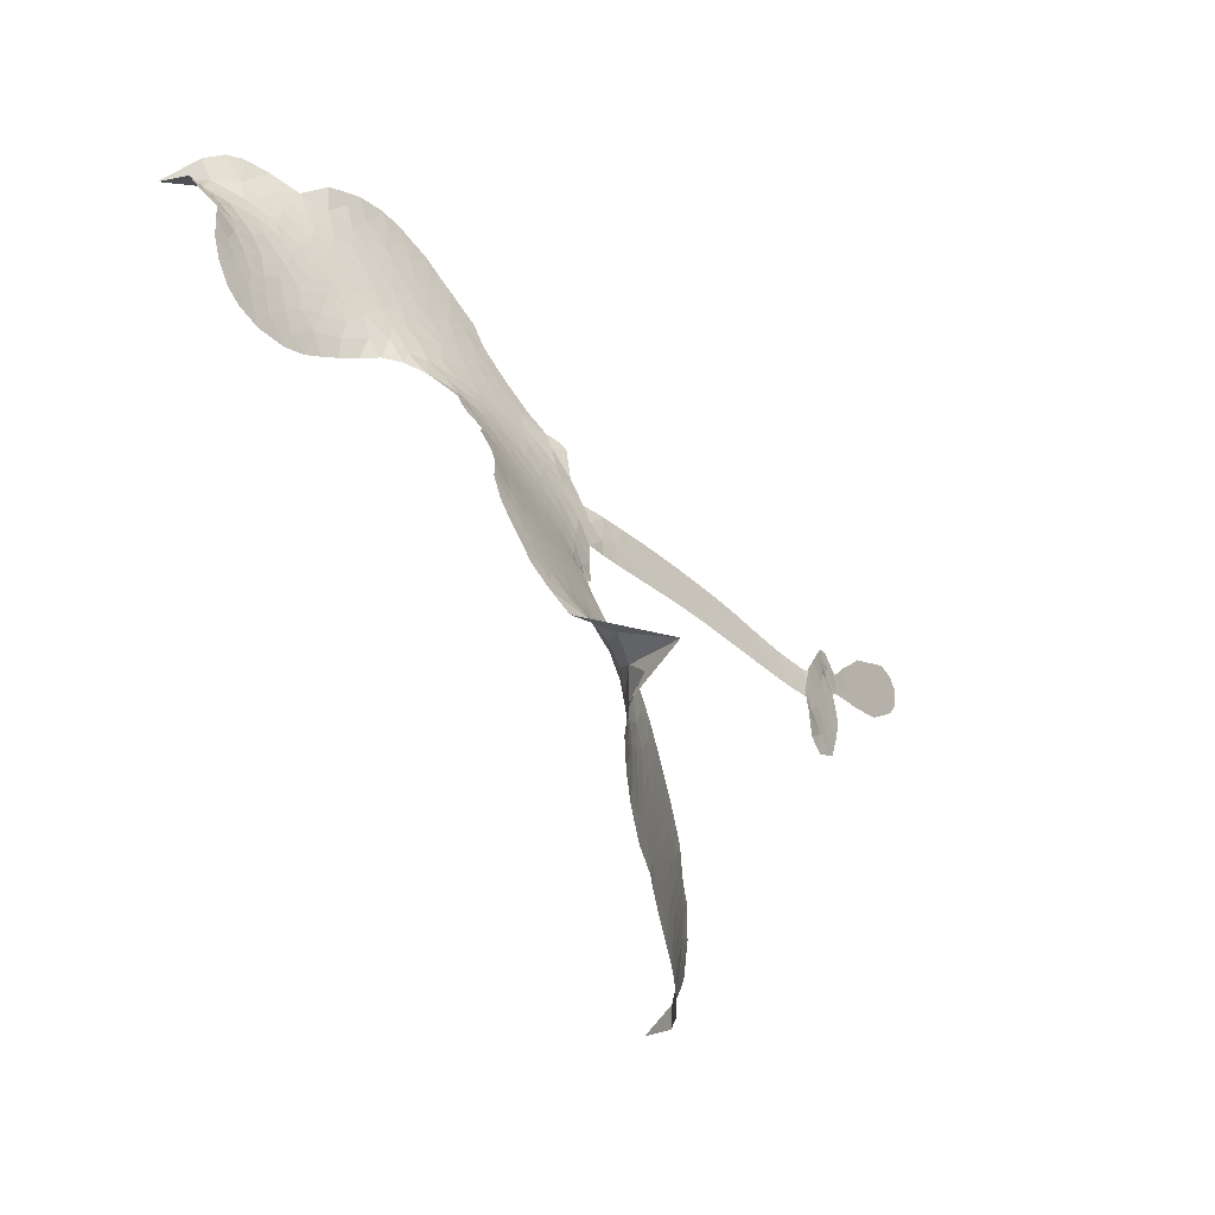
<metadata>
{"format":"obj","ext":"obj","renderer":"f3d","projection":"perspective","resolution":1024,"background":"white","views":[{"elev":-40.8,"azim":-57.4,"up":"+Y"}]}
</metadata>
<code>
v -6.898 0.5126 0.2257
v -6.893 0.591 0.2142
v -6.869 0.6652 0.1893
v -6.903 0.7183 0.1564
v -6.911 0.7742 0.1258
v -6.89 0.8536 0
v -6.858 0.9058 0.102
v -6.817 0.9391 0.135
v -6.775 0.9541 0.1547
v -6.711 0.9506 0.1819
v -6.64 0.9184 0.2241
v -6.582 0.979 0.2597
v -6.492 1.019 0.2811
v -6.413 1.033 0.2947
v -6.348 1.024 0.3046
v -6.261 0.9915 0.3194
v -6.1 0.8702 0.357
v -6.077 0.8075 0.3705
v -5.939 0.5626 0.4716
v -5.912 0.5538 0.486
v -5.893 0.5321 0.5
v -5.857 0.3607 0.5272
v -5.298 0.3937 0.6118
v -4.95 0.3892 0.6795
v -4.948 0.3974 0.6864
v -4.953 0.2162 0.7179
v -5.033 0.05244 0.7338
v -5.107 0.00697 0.7382
v -5.152 0.03267 0.741
v -5.176 0.09068 0.75
v -5.151 0.1858 0.73
v -5.097 0.2972 0.7164
v -4.994 0.4268 0.6913
v -4.966 0.468 0.6867
v -4.933 0.4801 0.6845
v -4.877 0.4418 0.6806
v -4.82 0.5068 0.6797
v -4.728 0.599 0.6797
v -4.575 0.685 0.6797
v -4.527 0.6791 0.6797
v -4.503 0.6503 0.6797
v -4.509 0.5891 0.6797
v -4.545 0.5373 0.6797
v -4.652 0.4507 0.6797
v -4.876 0.3832 0.6784
v -5.858 0.2218 0.5463
v -5.897 0.0655 0.5748
v -5.922 0.0487 0.5774
v -5.966 0.04997 0.5876
v -5.977 0.02992 0.6008
v -5.972 0.008311 0.6103
v -6.002 -0.1391 0.669
v -5.983 -0.2295 0.7013
v -5.881 -0.2871 0.6935
v -5.565 -0.3772 0.5832
v -5.47 -0.4114 0.546
v -5.391 -0.454 0.5055
v -5.333 -0.4629 0.4795
v -5.184 -0.5634 0.3786
v -5.153 -0.6159 0.324
v -5.154 -0.657 0.25
v -5.194 -0.6922 0.3476
v -5.265 -0.7133 0.4048
v -5.527 -0.7077 0.5381
v -5.729 -0.6694 0.6229
v -5.835 -0.6711 0.662
v -5.923 -0.6374 0.6969
v -6.088 -0.5981 0.7854
v -6.15 -0.5711 0.8353
v -6.215 -0.5226 1
v -6.295 -0.4197 0.7852
v -6.352 -0.2898 0.7241
v -6.378 -0.09511 0.6592
v -6.379 -0.01861 0.64
v -6.306 0.161 0.5732
v -6.32 0.2119 0.5548
v -6.29 0.2528 0.5366
v -6.288 0.2945 0.5138
v -6.322 0.3533 0.488
v -6.315 0.3748 0.4836
v -6.291 0.3847 0.475
v -6.29 0.4028 0.4601
v -6.327 0.4777 0.3966
v -6.367 0.5003 0.3579
v -6.411 0.4961 0.3262
v -6.6 0.3762 0.2586
v -6.661 0.3521 0.2511
v -6.745 0.3432 0.2439
v -6.809 0.3601 0.2394
v -6.847 0.3876 0.2368
v -6.881 0.445 0.2319
v -5.383 0.2825 0.5994
v -4.929 0.4003 0.682
v -6.253 0.3922 0.4707
v -5.999 0.0527 0.5938
v -5.986 -0.06613 0.6381
v -6.289 0.3548 0.4874
v -5.936 0.5131 0.4858
v -5.88 0.1421 0.5622
v -5.143 0.2856 0.6359
v -4.966 0.4218 0.688
v -5.014 0.2919 0.6569
v -4.94 0.3156 0.6682
v -6.306 0.3227 0.4976
v -5.975 0.09224 0.5788
v -4.948 0.313 0.7066
v -4.926 0.4387 0.6836
v -4.982 0.3621 0.6984
v -5.208 -0.6352 0.3594
v -4.558 0.6287 0.6797
v -6.252 0.4577 0.4356
v -6.005 0.001578 0.6142
v -6.26 0.3246 0.5014
v -6.779 0.4408 0.2382
v -6.77 0.8725 0.1552
v -6.396 0.5711 0.3324
v -5.876 0.4475 0.5019
v -5.931 0.09137 0.574
v -5.11 0.3771 0.6416
v -5.023 0.375 0.6585
v -6.047 0.1126 0.5787
v -6.022 0.5369 0.4567
v -6.219 0.2688 0.5268
v -6.301 0.5539 0.378
v -5.942 0.1616 0.5604
v -4.934 0.3573 0.6737
v -6.084 0.02973 0.6088
v -4.988 0.3353 0.6633
v -5.045 0.332 0.6528
v -6.24 0.1971 0.5563
v -5.38 -0.5628 0.4835
v -4.756 0.4128 0.6798
v -5.097 0.0768 0.7367
v -5.052 0.3582 0.7065
v -4.652 0.6415 0.6797
v -6.808 0.7592 0.1614
v -5.08 0.2861 0.6462
v -5.37 -0.5066 0.4878
v -4.819 0.428 0.6796
v -5.474 -0.5189 0.5314
v -5.259 -0.5132 0.436
v -5.317 -0.5434 0.4558
v -6.397 0.9133 0.2996
v -6.071 -0.4734 0.7746
v -6.828 0.4941 0.2303
v -6.67 0.4624 0.2508
v -6.828 0.8514 0.111
v -6.126 0.4155 0.4757
v -6.09 -0.08137 0.6496
v -4.99 0.1333 0.7265
v -5.008 0.3086 0.709
v -6.847 0.7175 0.1686
v -6.765 0.6521 0.2103
v -6.79 0.7042 0.189
v -6.685 0.7226 0.2197
v -6.744 0.7495 0.1922
v -5.395 -0.7115 0.4788
v -5.259 -0.5851 0.4135
v -6.388 0.9754 0.2993
v -6.199 0.8004 0.3529
v -6.097 -0.5335 0.8021
v -6.648 0.4087 0.2536
v -6.507 0.4361 0.2803
v -6.717 0.4127 0.2454
v -6.194 0.4216 0.4638
v -6.036 -0.0925 0.6517
v -6.087 -0.1775 0.6851
v -6.733 0.6962 0.2092
v -6.67 0.6178 0.2398
v -6.673 0.8228 0.2106
v -6.767 0.8087 0.1665
v -6.459 0.9539 0.2852
v -6.318 0.9338 0.3145
v -6.139 0.8209 0.3597
v -6.006 -0.6178 0.7377
v -6.15 -0.4744 0.8371
v -6.191 0.3507 0.4939
v -6.159 0.5331 0.4282
v -6.696 0.7745 0.2071
v -6.612 0.7658 0.2406
v -6.18 0.9309 0.3381
v -6.274 0.5067 0.4059
v -6.041 -0.523 0.7629
v -5.966 -0.4485 0.7213
v -6.193 0.4827 0.4387
v -6.189 0.8654 0.3449
v -6.008 0.6873 0.4135
v -6.231 0.5403 0.4069
v -6.249 0.9077 0.329
v -6.242 0.6621 0.3697
v -6.129 0.7046 0.3864
v -6.255 0.5999 0.3811
v -6.118 0.7635 0.3747
v -6.17 0.6145 0.4007
v -6.34 0.6482 0.3427
v -6.042 0.7479 0.3907
v -6.311 0.6043 0.3617
v -6.068 0.6937 0.4009
v -6.107 0.6403 0.408
v -6.041 0.6326 0.4239
v -6.078 0.5786 0.4322
v -5.973 0.6255 0.4395
v -6.087 0.5065 0.4521
v -6.009 0.5879 0.4445
v -6.352 0.5464 0.3566
v -6.044 0.0621 0.5947
v -6.093 0.08287 0.5908
v -6.119 0.1794 0.5591
v -6.184 0.03596 0.6117
v -5.129 0.1295 0.7369
v -5.059 0.1367 0.7299
v -5.022 0.2007 0.722
v -6.739 0.5262 0.2361
v -6.729 0.4694 0.2418
v -5.992 0.3854 0.5029
v -6.823 0.6095 0.211
v -6.502 0.5516 0.2908
v -6.031 -0.1941 0.6893
v -6.092 -0.2903 0.7251
v -6.037 -0.26 0.7096
v -6.084 -0.2339 0.705
v -6.182 -0.2186 0.7037
v -6.139 -0.2568 0.7171
v -6.024 -0.364 0.7315
v -6.235 -0.3173 0.7473
v -6.047 -0.3147 0.7248
v -6.107 -0.3773 0.7615
v -5.973 -0.3076 0.71
v -6.195 -0.2746 0.7274
v -6.363 -0.1915 0.6901
v -6.167 -0.3399 0.7569
v -6.699 0.8847 0.1933
v -6.724 0.8383 0.1846
v -6.521 0.9642 0.2717
v -6.567 0.9075 0.2538
v -6.5 0.9005 0.2745
v -6.543 0.8226 0.2617
v -6.304 1.008 0.3118
v -6.34 0.977 0.3078
v -6.165 -0.5231 0.8842
v -6.222 -0.4447 0.8518
v -6.608 0.6797 0.2505
v -6.221 0.9613 0.3281
v -6.327 0.8104 0.3236
v -6.175 0.2177 0.5464
v -6.185 0.1481 0.5721
v -6.087 0.2914 0.5222
v -6.152 0.2784 0.5242
v -6.109 0.2373 0.5395
v -6.041 0.1953 0.5533
v -6.261 -0.05586 0.6463
v -4.998 0.2517 0.7155
v -5.056 0.2516 0.7185
v -5.123 0.2406 0.7232
v -5.091 0.1886 0.7269
v -6.777 0.4918 0.2347
v -6.797 0.5518 0.2253
v -6.745 0.5906 0.2266
v -5.922 0.3953 0.5093
v -6.023 0.4592 0.4783
v -6.818 0.6607 0.1974
v -6.445 0.541 0.3121
v -6.459 0.6149 0.3038
v -6.459 0.466 0.2987
v -6.586 0.464 0.2655
v -6.512 0.4942 0.2851
v -6.572 0.5325 0.2703
v -6.558 0.6138 0.2714
v -6.11 -0.4342 0.7878
v -6.054 -0.4156 0.7543
v -6.166 -0.4047 0.7952
v -6.225 -0.3803 0.7847
v -5.956 -0.3778 0.7124
v -5.723 -0.3358 0.6428
v -5.919 -0.3324 0.7002
v -5.893 -0.3942 0.6932
v -5.802 -0.3124 0.6703
v -5.899 -0.4627 0.6962
v -5.942 -0.51 0.7136
v -5.782 -0.4408 0.6548
v -5.861 -0.3438 0.6848
v -5.995 -0.4948 0.7373
v -5.93 -0.5736 0.7058
v -5.844 -0.4344 0.6767
v -5.805 -0.3788 0.666
v -5.858 -0.5994 0.6752
v -5.747 -0.3919 0.6458
v -5.82 -0.5204 0.6647
v -5.678 -0.4796 0.6146
v -5.882 -0.5227 0.6883
v -5.644 -0.3574 0.6131
v -5.725 -0.4457 0.6342
v -5.758 -0.5016 0.6426
v -5.669 -0.4166 0.6166
v -5.764 -0.5889 0.6397
v -5.595 -0.4586 0.5857
v -5.932 -0.2594 0.7027
v -6.613 0.8561 0.2353
v -6.635 0.7216 0.2374
v -6.661 0.6772 0.2343
v -6.582 0.7241 0.2548
v -6.558 0.7717 0.2592
v -6.546 0.6742 0.2708
v -6.458 0.7711 0.2913
v -6.525 0.7264 0.2734
v -6.477 0.679 0.2928
v -6.409 0.6626 0.3173
v -6.383 0.6195 0.3315
v -6.356 0.7307 0.3253
v -6.43 0.7181 0.3044
v -6.303 0.8706 0.3226
v -6.365 0.8596 0.3098
v -6.262 0.8204 0.337
v -6.441 0.8525 0.291
v -6.395 0.7989 0.3071
v -6.283 0.7503 0.3424
v -6.133 0.1239 0.5786
v -6.182 0.09208 0.5919
v -6.339 0.07174 0.6113
v -6.249 0.1182 0.5866
v -6.321 0.1159 0.5936
v -6.282 0.07737 0.6036
v -6.3 0.007563 0.628
v -6.075 0.1552 0.5663
v -6 0.153 0.5645
v -5.974 0.2248 0.5454
v -6.327 -0.05681 0.6483
v -6.256 -0.2364 0.7103
v -6.854 0.549 0.2217
v -5.931 0.4542 0.4951
v -6.08 0.4479 0.472
v -6.134 0.4745 0.4535
v -6.062 0.3763 0.4968
v -5.984 0.4948 0.4769
v -6.554 0.4062 0.2675
v -6.508 0.6007 0.2876
v -6.614 0.6243 0.2543
v -6.635 0.56 0.2533
v -6.694 0.563 0.2406
v -5.807 -0.6236 0.6543
v -5.701 -0.5496 0.6182
v -6.592 0.8112 0.2449
v -6.495 0.8478 0.2761
v -6.306 0.6966 0.3446
v -6.236 -0.0008665 0.6271
v -6.172 -0.05675 0.6437
v -6.359 0.02691 0.6271
v -5.917 0.2191 0.5475
v -5.887 0.2912 0.5353
v -6.029 0.2607 0.5342
v -5.964 0.3046 0.5264
v -5.976 0.4341 0.4925
v -6.122 0.3497 0.4999
v -6.628 0.5031 0.2572
v -5.704 -0.6123 0.6153
v -5.628 -0.6896 0.5793
v -5.594 -0.5847 0.5739
v -5.679 -0.6798 0.6006
v -5.642 -0.6293 0.5895
v -5.578 -0.6472 0.5625
v -5.65 -0.5741 0.5968
v -5.611 -0.5221 0.5858
v -5.509 -0.5965 0.538
v -5.543 -0.5046 0.561
v -5.498 -0.4647 0.5482
v -5.444 -0.472 0.525
v -5.518 -0.3946 0.5649
v -5.619 0.2611 0.5668
v -5.582 0.3857 0.5732
v -5.92 0.3383 0.5228
v -6.024 0.3243 0.5162
v -5.52 -0.6518 0.5385
v -5.436 -0.6384 0.5021
v -5.461 -0.7098 0.5102
v -5.329 -0.6198 0.4493
v -5.545 -0.441 0.569
v -5.737 0.244 0.5522
v -5.384 -0.6175 0.4787
v -5.33 -0.7125 0.4437
v -5.359 -0.6661 0.4618
v -5.296 -0.6662 0.4252
v -5.722 0.3714 0.5547
v -5.841 0.3131 0.5374
v -5.79 0.3645 0.5441
v -4.614 0.5731 0.6797
v -4.671 0.5849 0.6797
v -4.721 0.5076 0.6797
v -4.598 0.4941 0.6797
v -4.655 0.5227 0.6797
v -6.855 0.7972 0.1157
v -6.06 -0.02565 0.6274
v -6.12 -0.02102 0.6288
v -6.181 0.6735 0.3826
v -6.187 0.7371 0.3671
v -6.131 0.5757 0.4213
v -6.323 -0.3541 0.7518
v -6.293 -0.3018 0.7348
v -5.614 -0.4052 0.5978
v -6.295 -0.1342 0.6725
v -6.232 -0.1686 0.685
v -6.155 -0.144 0.6748
v -6.236 -0.1093 0.6639
v -6.106 -0.1311 0.6685
v -6.185 -0.1053 0.6614
v -5.547 -0.5582 0.5572
v -5.443 -0.575 0.5116
v -5.421 -0.5258 0.5075
v -5.751 0.3086 0.5506
v -5.798 0.2348 0.5468
v -5.683 0.2891 0.5592
v -5.652 0.379 0.564
v -5.501 0.2747 0.5828
v -5.621 0.3238 0.5674
v -5.56 0.2685 0.5747
v -5.44 0.3938 0.5922
v -5.537 0.3331 0.5786
v -5.462 0.3314 0.5888
v -5.511 0.3907 0.5826
v -5.442 0.2794 0.591
v -4.774 0.5513 0.6797
v -4.771 0.4708 0.6797
v -4.703 0.4316 0.6797
v -6.239 0.7159 0.3594
v -6.37 -0.1433 0.6737
v -6.299 -0.1937 0.6931
v -6.357 -0.2403 0.7075
v -6.307 -0.2541 0.7149
v -5.8 0.2829 0.545
v -5.203 0.3853 0.6259
v -5.159 0.3407 0.6334
v -5.265 0.285 0.6169
v -5.205 0.2845 0.6262
v -5.236 0.3363 0.6213
v -5.304 0.3344 0.6111
v -5.369 0.3947 0.6019
v -5.395 0.3409 0.5981
v -5.981 -0.55 0.7309
v -6.04 -0.5764 0.7601
f 112 206 391
f 186 160 174
f 75 130 76
f 203 122 201
f 105 121 206
f 45 107 93
f 51 50 112
f 123 78 77
f 89 88 114
f 125 118 99
f 1 91 145
f 162 164 87
f 25 108 106
f 43 42 110
f 80 79 97
f 126 93 24
f 58 138 142
f 179 299 180
f 128 129 102
f 105 125 325
f 52 166 167
f 143 159 172
f 240 176 70
f 142 138 131
f 176 240 161
f 223 231 219
f 59 158 109
f 95 112 50
f 117 21 98
f 113 94 97
f 97 104 113
f 104 78 113
f 349 383 22
f 166 112 391
f 105 95 49
f 74 73 327
f 51 112 96
f 82 94 111
f 107 34 101
f 52 218 53
f 323 345 322
f 203 260 122
f 90 89 114
f 167 221 218
f 145 256 257
f 91 90 114
f 298 232 170
f 98 19 334
f 282 183 437
f 77 76 130
f 4 3 152
f 152 5 4
f 56 365 366
f 45 126 103
f 115 9 8
f 8 7 147
f 45 139 36
f 106 151 252
f 147 7 6
f 381 158 375
f 114 145 91
f 246 208 245
f 136 154 156
f 10 9 115
f 19 122 334
f 205 83 124
f 17 174 18
f 84 205 116
f 165 111 94
f 182 83 111
f 162 146 164
f 239 15 159
f 206 207 127
f 129 137 102
f 236 234 235
f 350 250 326
f 172 159 14
f 180 302 342
f 126 45 93
f 322 318 320
f 239 238 15
f 211 150 212
f 5 152 390
f 136 152 154
f 25 93 101
f 31 30 210
f 107 45 36
f 124 192 197
f 161 183 144
f 119 430 137
f 120 119 129
f 296 364 376
f 359 361 355
f 287 274 285
f 363 373 406
f 276 285 281
f 50 49 95
f 53 218 220
f 275 54 297
f 49 48 118
f 126 128 103
f 274 287 294
f 58 57 138
f 78 123 113
f 407 406 131
f 118 105 49
f 375 158 142
f 68 161 69
f 61 109 62
f 421 139 132
f 109 60 59
f 166 52 96
f 423 394 160
f 60 109 61
f 348 349 351
f 85 84 116
f 141 58 142
f 162 87 86
f 43 110 385
f 134 32 151
f 386 385 135
f 110 42 41
f 110 135 385
f 102 103 128
f 57 366 407
f 40 110 41
f 40 39 110
f 421 387 420
f 119 137 129
f 141 158 59
f 37 36 139
f 105 206 95
f 47 118 48
f 94 81 97
f 95 206 112
f 430 433 432
f 432 100 430
f 413 416 369
f 82 81 94
f 177 165 94
f 98 20 19
f 98 21 20
f 97 79 104
f 63 62 109
f 108 151 106
f 117 330 259
f 210 133 211
f 93 107 101
f 83 82 111
f 259 22 117
f 348 99 46
f 47 99 118
f 24 93 25
f 132 139 45
f 35 34 107
f 126 24 128
f 101 34 33
f 118 125 105
f 130 123 77
f 115 8 147
f 128 24 120
f 108 101 33
f 27 133 28
f 108 33 134
f 255 253 254
f 185 111 165
f 28 133 29
f 133 30 29
f 129 128 120
f 110 39 135
f 159 15 14
f 145 114 256
f 193 160 394
f 101 108 25
f 389 388 385
f 36 35 107
f 168 154 153
f 81 80 97
f 372 373 363
f 151 108 134
f 214 114 164
f 145 257 329
f 163 265 335
f 179 233 171
f 390 6 5
f 147 390 171
f 113 123 177
f 177 123 248
f 209 346 392
f 397 396 225
f 261 154 152
f 27 150 211
f 253 252 151
f 152 136 390
f 3 2 216
f 168 169 300
f 261 152 3
f 168 156 154
f 261 153 154
f 234 236 172
f 179 156 155
f 147 171 115
f 64 374 372
f 375 380 381
f 141 142 158
f 142 131 375
f 172 14 13
f 143 173 239
f 308 205 197
f 196 198 187
f 283 175 67
f 161 144 176
f 264 266 163
f 214 146 213
f 85 262 264
f 262 85 116
f 114 88 164
f 87 164 88
f 177 94 113
f 332 148 331
f 112 166 96
f 166 149 403
f 346 209 345
f 223 219 221
f 169 168 153
f 155 156 168
f 265 162 86
f 162 265 146
f 179 180 170
f 11 10 232
f 136 156 171
f 171 156 179
f 12 234 13
f 172 13 234
f 173 311 189
f 189 311 313
f 16 173 189
f 200 198 199
f 288 280 284
f 183 282 144
f 270 184 224
f 70 176 241
f 245 248 123
f 148 165 177
f 188 194 192
f 188 182 185
f 179 155 299
f 179 170 233
f 299 300 242
f 301 302 180
f 188 192 124
f 17 181 186
f 83 182 124
f 438 161 68
f 437 283 279
f 288 290 286
f 220 226 228
f 332 165 148
f 188 185 178
f 17 186 174
f 189 186 181
f 174 193 18
f 185 182 111
f 202 187 200
f 182 188 124
f 16 189 243
f 311 173 312
f 189 313 186
f 194 190 192
f 18 193 196
f 194 188 178
f 190 195 197
f 160 193 174
f 198 196 193
f 122 204 201
f 393 194 199
f 160 313 316
f 304 314 343
f 190 197 192
f 198 193 191
f 197 195 308
f 199 191 393
f 198 191 199
f 395 194 178
f 198 200 187
f 201 200 199
f 204 19 202
f 395 199 194
f 201 395 203
f 332 178 185
f 204 202 200
f 260 331 333
f 201 204 200
f 19 204 122
f 83 205 84
f 197 205 124
f 207 206 121
f 206 127 391
f 324 317 207
f 130 320 246
f 250 350 249
f 123 130 245
f 127 207 209
f 207 121 324
f 30 133 210
f 133 27 211
f 150 26 212
f 210 211 255
f 252 212 26
f 253 255 212
f 146 354 339
f 258 153 216
f 146 214 164
f 256 214 213
f 353 247 333
f 348 46 349
f 2 1 329
f 216 257 258
f 307 263 308
f 354 267 338
f 52 167 218
f 221 220 218
f 221 167 223
f 269 270 227
f 219 226 220
f 53 220 228
f 167 222 223
f 219 220 221
f 402 400 404
f 328 225 229
f 222 229 223
f 269 227 271
f 226 227 224
f 224 273 228
f 397 72 396
f 71 70 241
f 227 226 219
f 226 224 228
f 223 229 231
f 144 269 176
f 273 224 184
f 297 53 228
f 399 251 327
f 231 229 225
f 400 402 399
f 426 427 425
f 71 241 272
f 219 231 227
f 10 115 232
f 233 115 171
f 170 232 233
f 115 233 232
f 11 235 12
f 234 12 235
f 11 232 298
f 236 143 172
f 235 11 298
f 235 237 343
f 299 301 180
f 237 302 304
f 143 239 159
f 173 16 238
f 173 238 239
f 70 69 240
f 161 240 69
f 176 269 271
f 271 231 272
f 338 268 337
f 262 263 217
f 314 312 143
f 189 181 243
f 316 313 244
f 246 245 130
f 249 248 245
f 319 322 321
f 318 207 317
f 250 249 208
f 215 260 333
f 249 245 208
f 248 247 353
f 250 208 324
f 247 248 249
f 325 250 324
f 325 326 250
f 230 399 424
f 400 222 401
f 106 252 26
f 253 151 32
f 255 254 31
f 212 252 253
f 210 255 31
f 253 32 254
f 212 255 211
f 214 256 114
f 257 256 213
f 257 213 258
f 216 2 329
f 339 258 213
f 169 153 258
f 330 117 98
f 326 351 350
f 331 260 203
f 259 330 352
f 3 216 261
f 153 261 216
f 263 262 116
f 266 264 262
f 310 304 305
f 301 242 303
f 265 266 267
f 266 262 217
f 267 266 217
f 265 163 266
f 268 267 217
f 268 338 267
f 263 336 217
f 268 303 337
f 270 269 144
f 227 231 271
f 270 144 282
f 227 270 224
f 272 231 225
f 176 271 241
f 272 225 396
f 241 271 272
f 184 278 276
f 228 273 275
f 276 284 285
f 285 274 277
f 273 276 275
f 284 276 278
f 184 276 273
f 54 275 281
f 175 283 437
f 276 281 275
f 279 184 282
f 278 184 279
f 437 279 282
f 290 288 284
f 376 398 296
f 277 54 281
f 282 184 270
f 438 183 161
f 66 286 67
f 67 286 283
f 279 290 278
f 284 280 285
f 285 280 287
f 277 281 285
f 340 65 295
f 278 290 284
f 292 287 280
f 294 287 292
f 340 286 66
f 341 293 295
f 292 280 293
f 358 359 355
f 279 283 290
f 286 290 283
f 293 280 288
f 291 294 398
f 294 292 289
f 295 293 288
f 289 292 293
f 294 289 296
f 294 291 274
f 340 288 286
f 293 341 289
f 361 362 341
f 365 376 364
f 342 170 180
f 275 297 228
f 237 235 298
f 300 299 155
f 301 299 242
f 168 300 155
f 337 300 169
f 242 337 303
f 342 302 237
f 305 301 303
f 311 312 244
f 336 303 268
f 307 310 306
f 301 305 302
f 305 303 306
f 303 336 306
f 304 302 305
f 307 306 263
f 305 306 310
f 308 263 116
f 307 195 309
f 308 116 205
f 195 307 308
f 309 344 316
f 309 244 315
f 307 309 310
f 315 310 309
f 312 173 143
f 313 311 244
f 314 143 236
f 315 312 314
f 244 309 316
f 186 313 160
f 343 314 236
f 315 314 304
f 315 304 310
f 244 312 315
f 344 309 195
f 393 394 423
f 208 246 317
f 318 317 246
f 75 320 130
f 207 318 209
f 323 251 345
f 320 318 246
f 320 321 322
f 322 319 323
f 320 75 321
f 318 322 209
f 347 74 323
f 327 323 74
f 317 324 208
f 325 324 121
f 105 325 121
f 326 325 125
f 348 326 125
f 350 247 249
f 230 425 399
f 323 327 251
f 427 397 328
f 73 399 327
f 145 329 1
f 216 329 257
f 334 330 98
f 215 352 260
f 332 331 203
f 331 148 333
f 178 332 203
f 332 185 165
f 353 333 148
f 371 247 350
f 122 260 334
f 334 260 352
f 336 263 306
f 265 86 335
f 268 217 336
f 300 337 242
f 337 169 338
f 169 258 339
f 265 354 146
f 146 339 213
f 169 339 338
f 65 340 66
f 288 340 295
f 65 355 295
f 341 295 355
f 237 298 342
f 170 342 298
f 235 343 236
f 304 343 237
f 195 190 344
f 423 344 190
f 346 345 251
f 322 345 209
f 399 425 400
f 391 392 149
f 99 348 125
f 323 319 347
f 413 410 368
f 259 370 22
f 215 351 370
f 326 348 351
f 371 333 247
f 370 351 349
f 371 215 333
f 259 352 215
f 334 352 330
f 148 177 353
f 248 353 177
f 267 354 265
f 339 354 338
f 360 363 357
f 289 341 362
f 357 359 360
f 358 356 359
f 364 140 365
f 360 359 356
f 355 65 358
f 361 359 357
f 356 64 360
f 364 405 140
f 361 357 362
f 355 361 341
f 357 363 405
f 289 362 296
f 360 64 372
f 374 157 373
f 296 362 364
f 362 357 405
f 366 365 140
f 398 376 55
f 366 140 407
f 56 366 57
f 417 415 418
f 365 56 367
f 428 384 383
f 22 370 349
f 215 370 259
f 350 351 371
f 215 371 351
f 373 157 380
f 363 360 372
f 378 375 131
f 373 378 406
f 372 374 373
f 381 380 379
f 365 367 376
f 55 376 367
f 377 410 408
f 46 383 349
f 406 378 131
f 373 380 378
f 63 381 379
f 380 375 378
f 157 379 380
f 63 109 381
f 158 381 109
f 408 382 384
f 22 383 384
f 386 135 38
f 377 408 428
f 428 46 409
f 385 386 389
f 387 386 38
f 389 44 388
f 421 420 37
f 422 44 387
f 386 387 389
f 43 385 388
f 44 389 387
f 171 390 136
f 6 390 147
f 392 391 127
f 166 391 149
f 209 392 127
f 149 392 346
f 394 393 191
f 190 194 393
f 193 394 191
f 423 160 316
f 203 395 178
f 199 395 201
f 272 396 71
f 222 328 229
f 328 397 225
f 291 398 55
f 294 296 398
f 400 328 222
f 401 222 167
f 399 402 251
f 167 403 401
f 404 149 346
f 404 400 401
f 346 251 402
f 166 403 167
f 404 403 149
f 404 401 403
f 346 402 404
f 140 405 363
f 362 405 364
f 407 131 138
f 363 406 140
f 407 138 57
f 140 406 407
f 410 377 368
f 413 411 410
f 428 408 384
f 382 408 410
f 413 414 416
f 382 410 411
f 369 411 413
f 416 414 412
f 436 434 435
f 413 368 414
f 417 416 412
f 92 436 419
f 418 369 416
f 417 419 436
f 139 421 37
f 417 418 416
f 417 412 419
f 387 38 420
f 422 421 132
f 344 423 316
f 421 422 387
f 393 423 190
f 72 397 427
f 399 73 424
f 400 425 328
f 425 427 328
f 425 230 426
f 72 427 426
f 46 428 383
f 377 428 409
f 119 429 430
f 137 430 100
f 432 433 431
f 429 23 433
f 434 431 433
f 433 430 429
f 434 433 23
f 415 417 436
f 92 431 434
f 434 436 92
f 434 23 435
f 415 436 435
f 437 183 438
f 68 175 438
f 437 438 175

</code>
